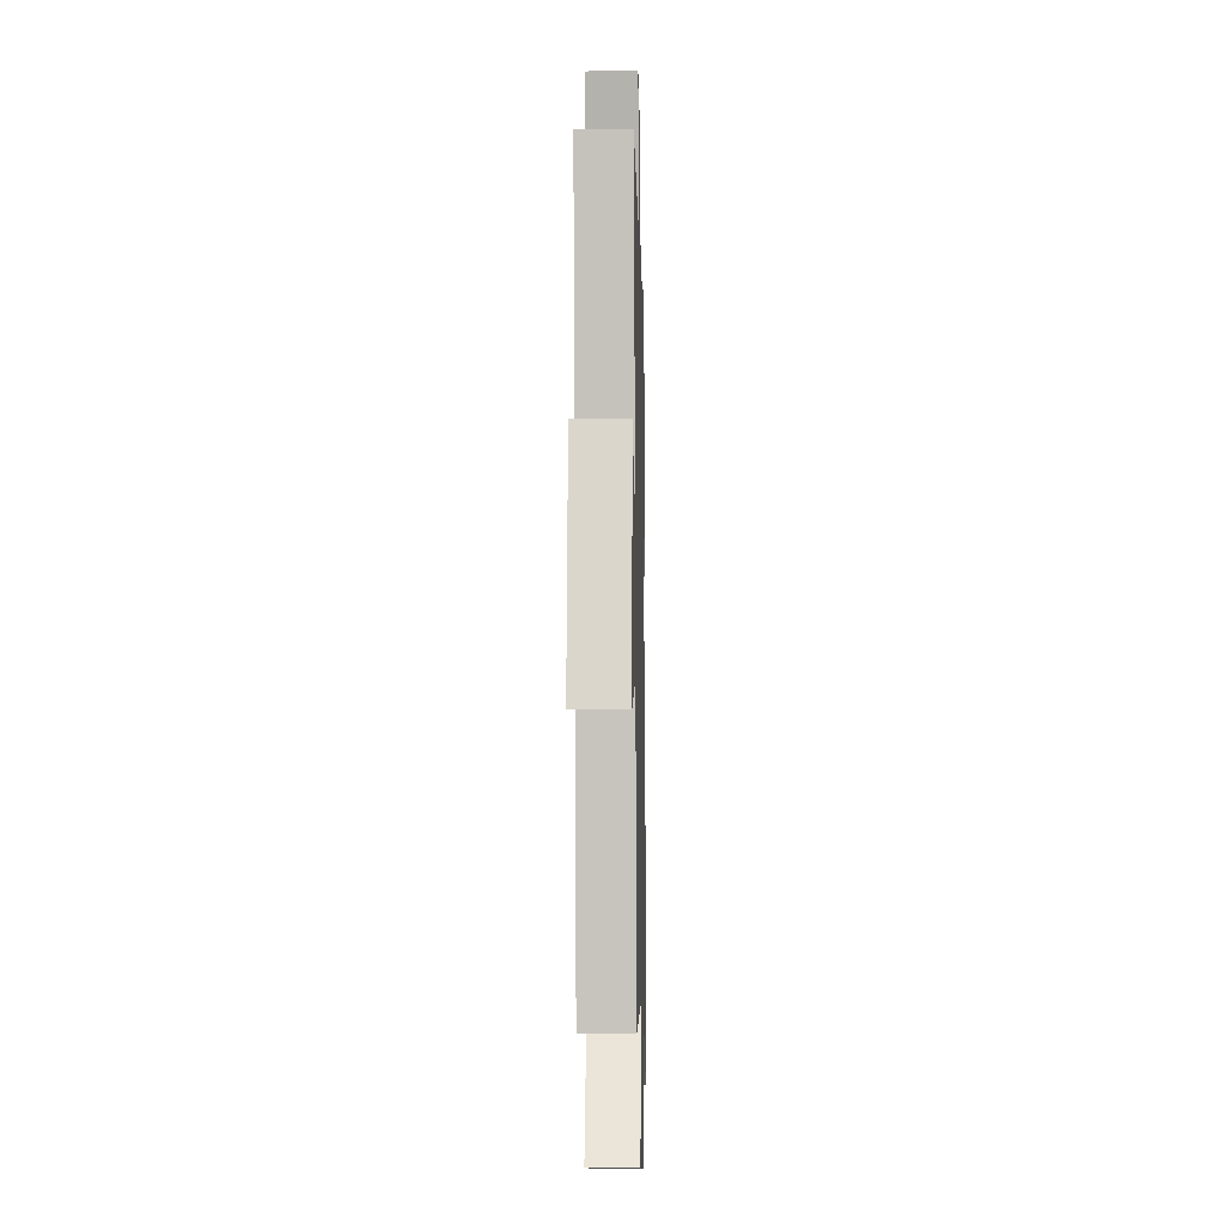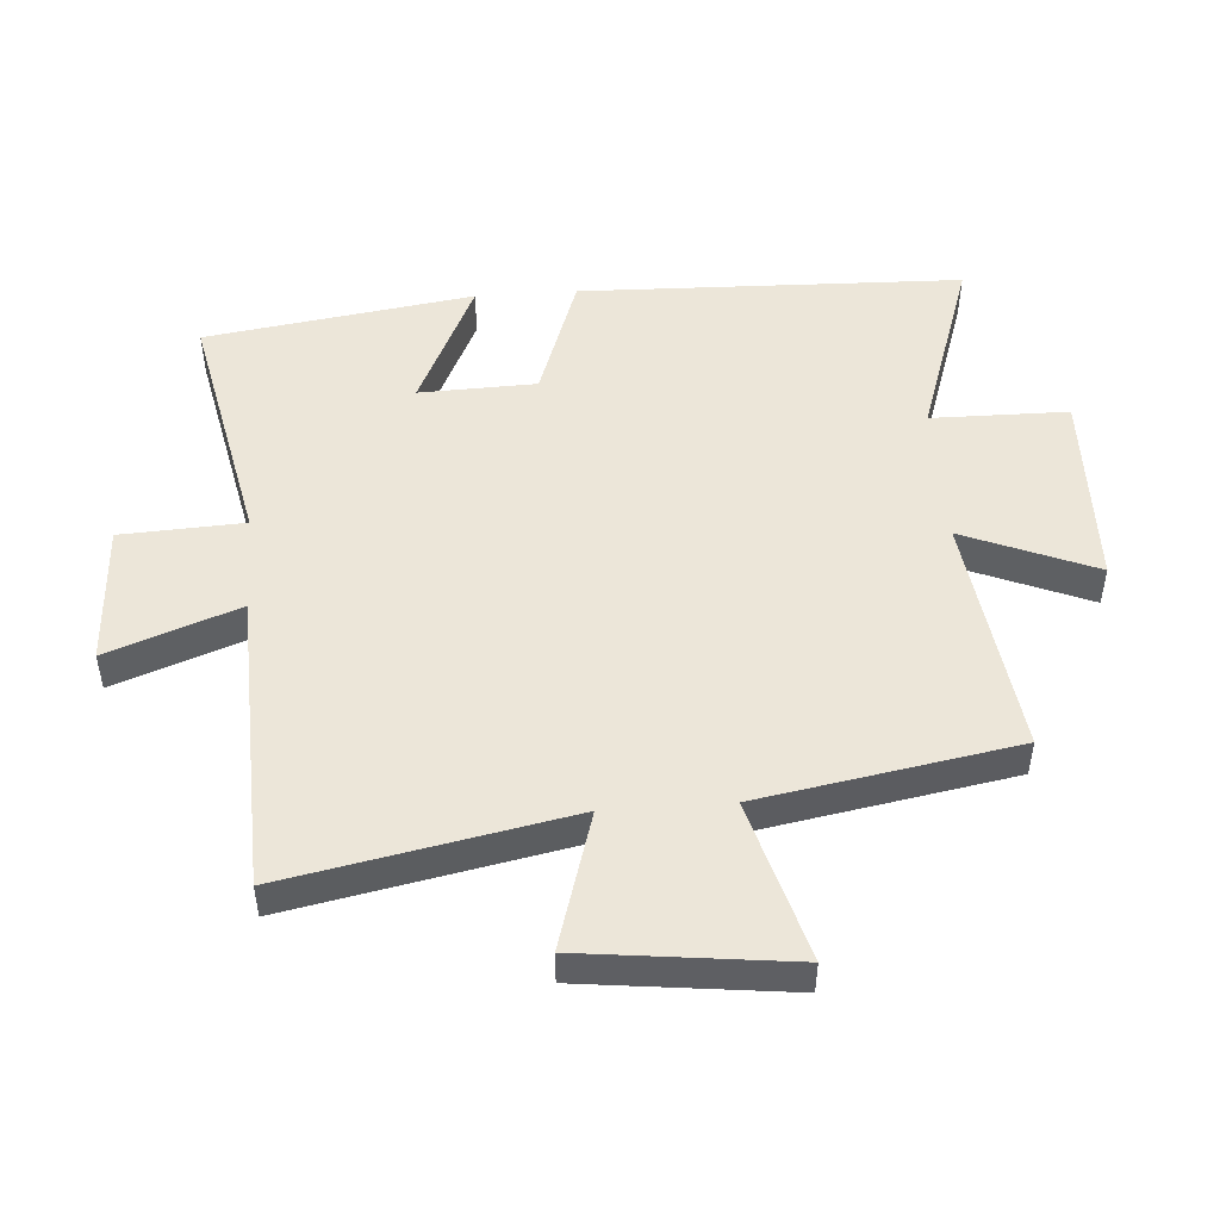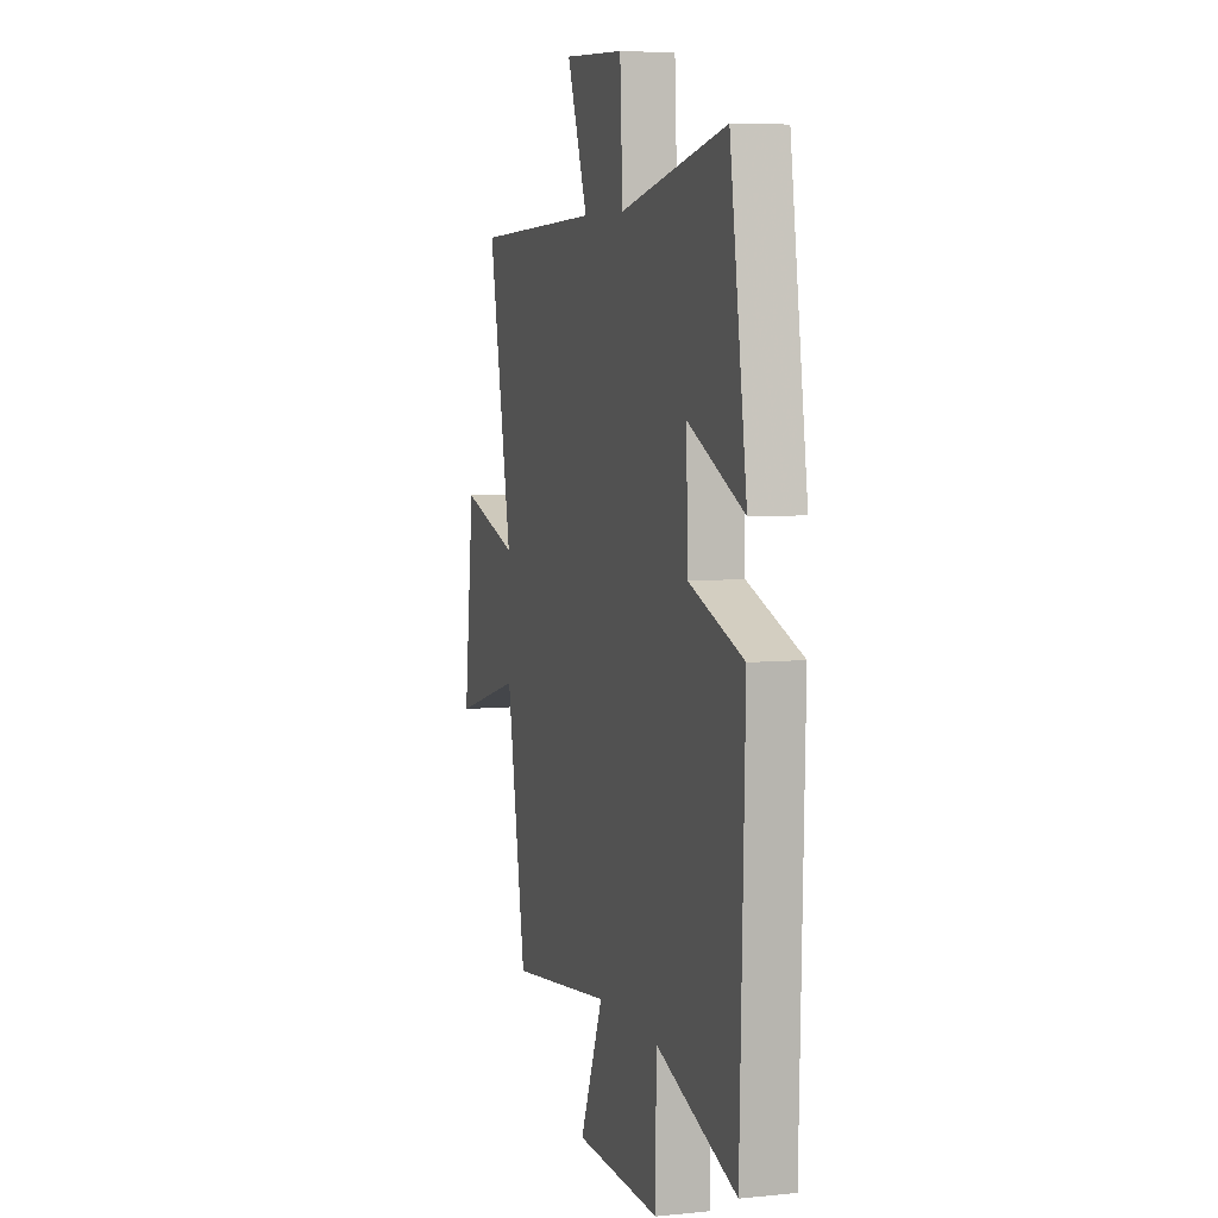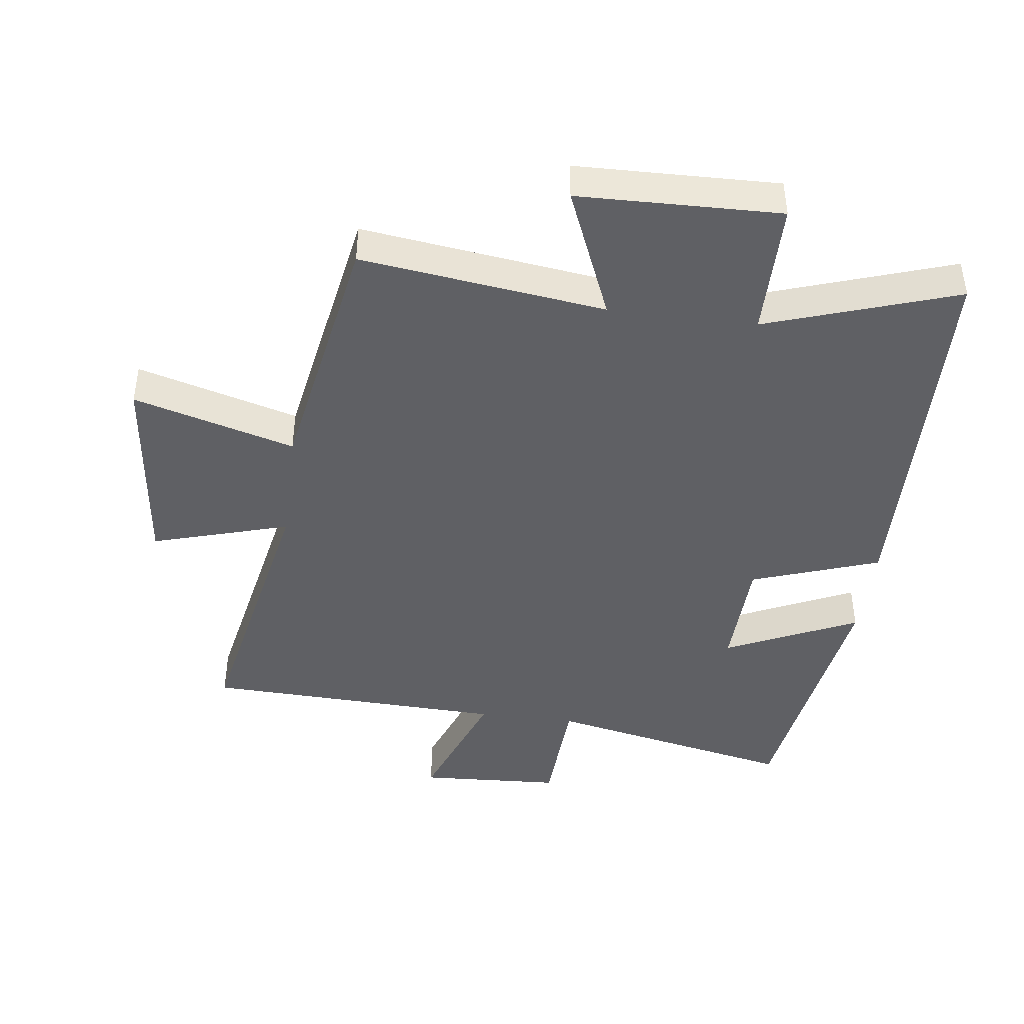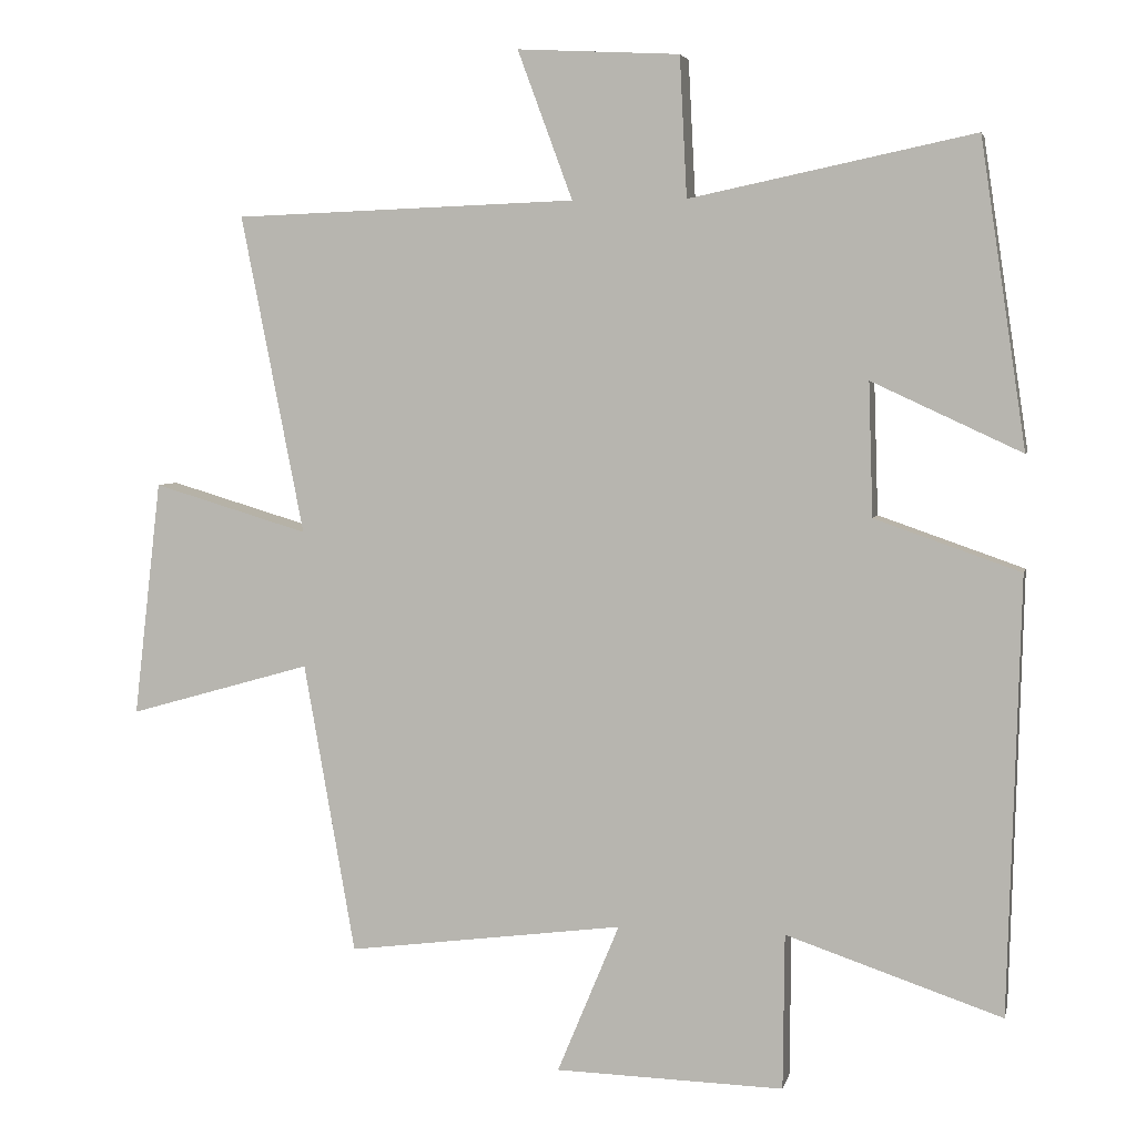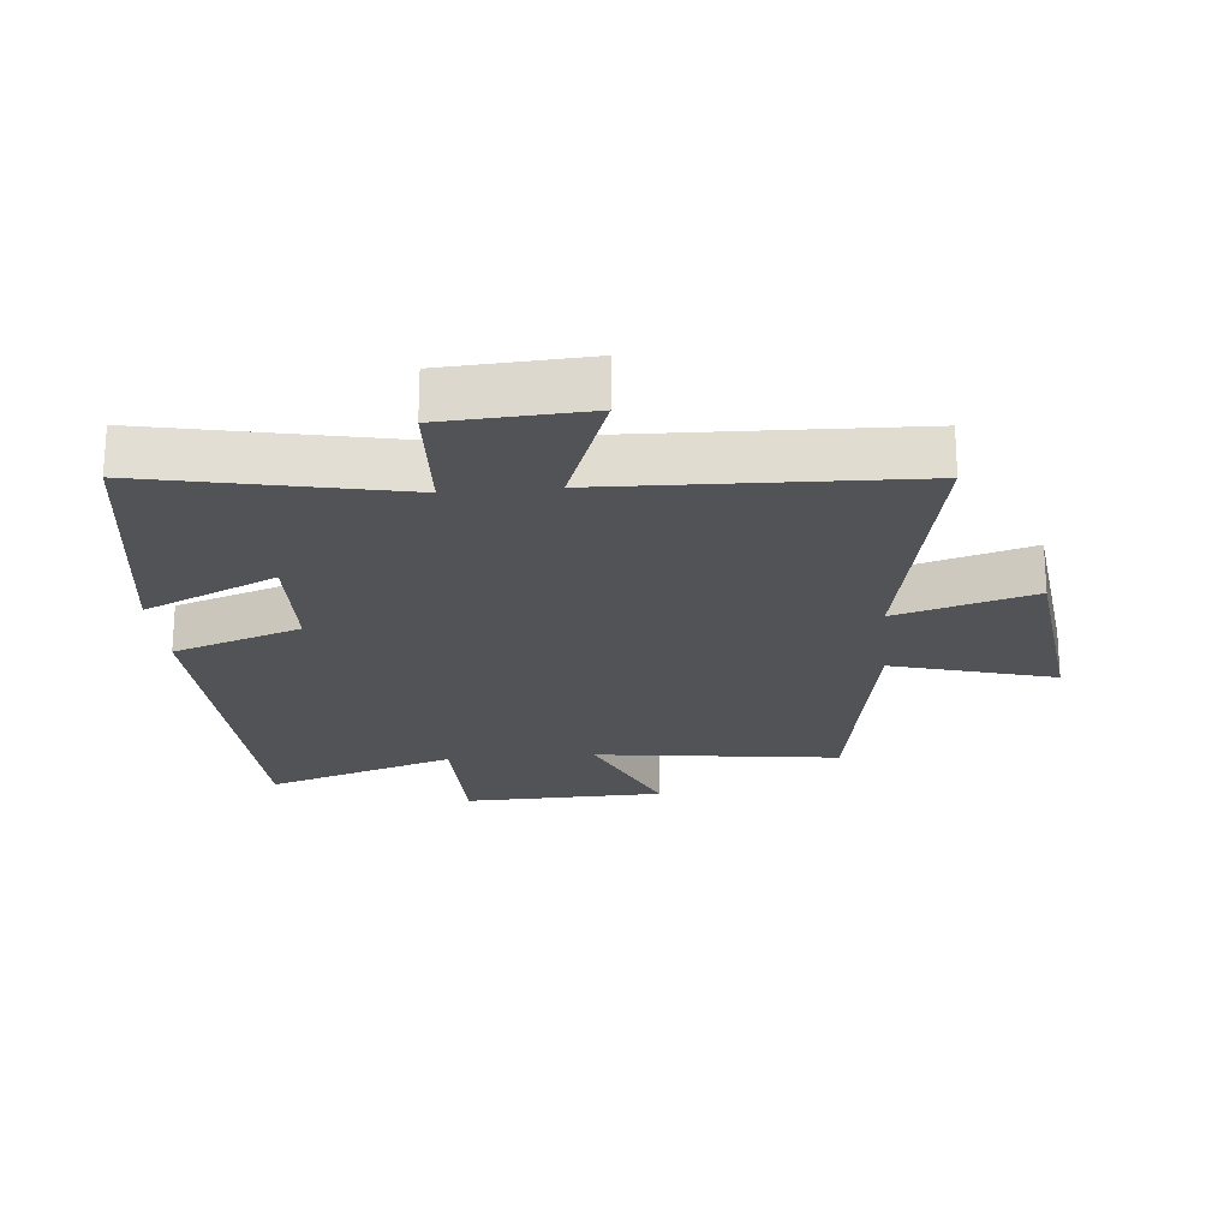
<metadata>
{"format":"obj","ext":"obj","renderer":"f3d","projection":"perspective","resolution":1024,"background":"white","views":[{"elev":-10.0,"azim":91.3,"up":"+Z"},{"elev":49.2,"azim":85.9,"up":"+Y"},{"elev":6.1,"azim":-106.9,"up":"+Z"},{"elev":-43.4,"azim":172.6,"up":"+Y"},{"elev":4.6,"azim":-167.6,"up":"+Z"},{"elev":-21.9,"azim":5.4,"up":"+Y"}]}
</metadata>
<code>
v -0.437 0.07 0.582
v -0.045 0.07 0.5
v -0.035 0.07 0.693
v 0.189 0.07 0.705
v 0.113 0.07 0.5
v 0.587 0.07 0.483
v 0.5 0.07 0.042
v 0.715 0.07 0.106
v 0.753 0.07 -0.22
v 0.5 0.07 -0.148
v 0.429 0.07 -0.55
v 0.047 0.07 -0.5
v 0.133 0.07 -0.707
v -0.183 0.07 -0.715
v -0.185 0.07 -0.5
v -0.483 0.07 -0.6
v -0.5 0.07 0.002
v -0.299 0.07 0.072
v -0.293 0.07 0.256
v -0.5 0.07 0.16
v -0.437 0 0.582
v -0.045 0 0.5
v -0.035 0 0.693
v 0.189 0 0.705
v 0.113 0 0.5
v 0.587 0 0.483
v 0.5 0 0.042
v 0.715 0 0.106
v 0.753 0 -0.22
v 0.5 0 -0.148
v 0.429 0 -0.55
v 0.047 0 -0.5
v 0.133 0 -0.707
v -0.183 0 -0.715
v -0.185 0 -0.5
v -0.483 0 -0.6
v -0.5 0 0.002
v -0.299 0 0.072
v -0.293 0 0.256
v -0.5 0 0.16
f 19 20 1 2
f 18 19 2
f 15 16 17 18
f 15 18 2
f 12 13 14 15
f 12 15 2
f 10 11 12 2
f 7 8 9 10
f 7 10 2
f 5 6 7 2
f 2 3 4 5
f 22 21 40 39
f 22 39 38
f 38 37 36 35
f 22 38 35
f 35 34 33 32
f 22 35 32
f 22 32 31 30
f 30 29 28 27
f 22 30 27
f 22 27 26 25
f 25 24 23 22
f 1 21 22 2
f 2 22 23 3
f 3 23 24 4
f 4 24 25 5
f 5 25 26 6
f 6 26 27 7
f 7 27 28 8
f 8 28 29 9
f 9 29 30 10
f 10 30 31 11
f 11 31 32 12
f 12 32 33 13
f 13 33 34 14
f 14 34 35 15
f 15 35 36 16
f 16 36 37 17
f 17 37 38 18
f 18 38 39 19
f 19 39 40 20
f 20 40 21 1

</code>
